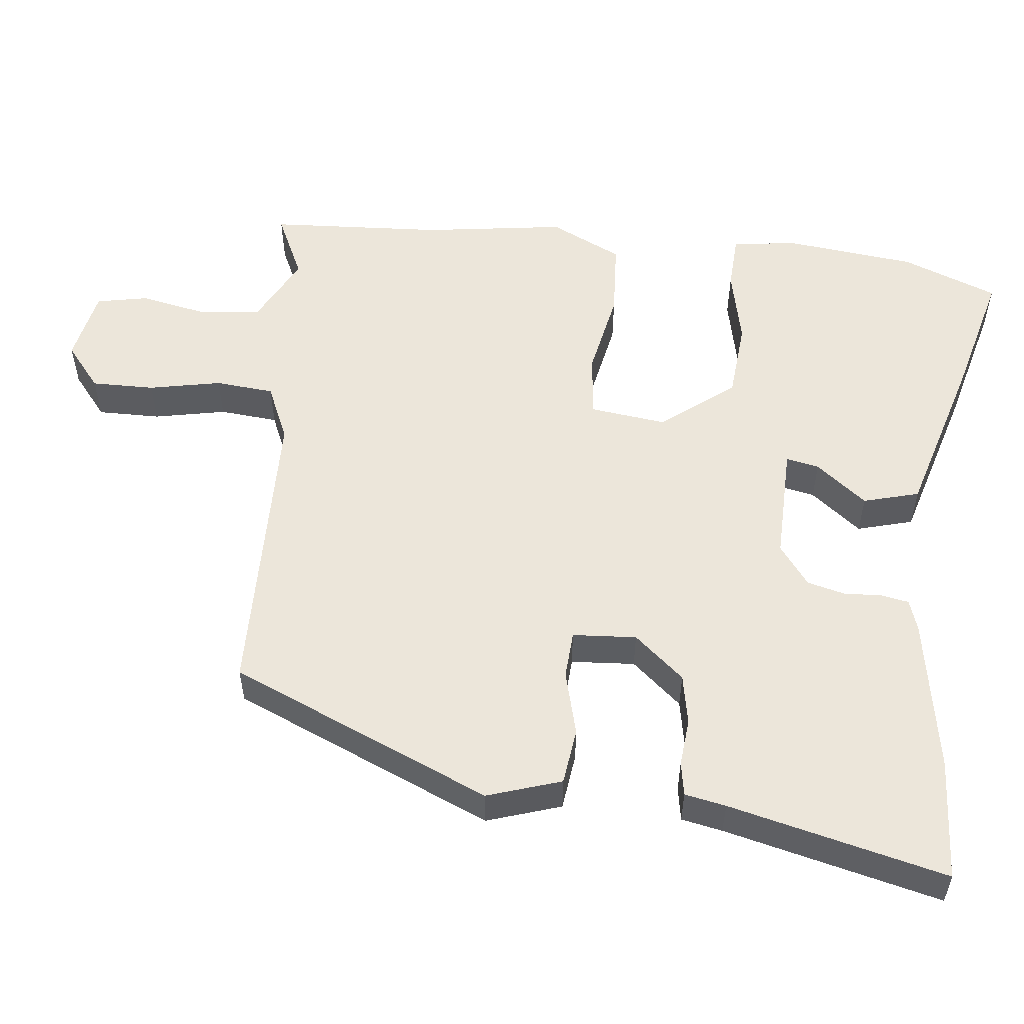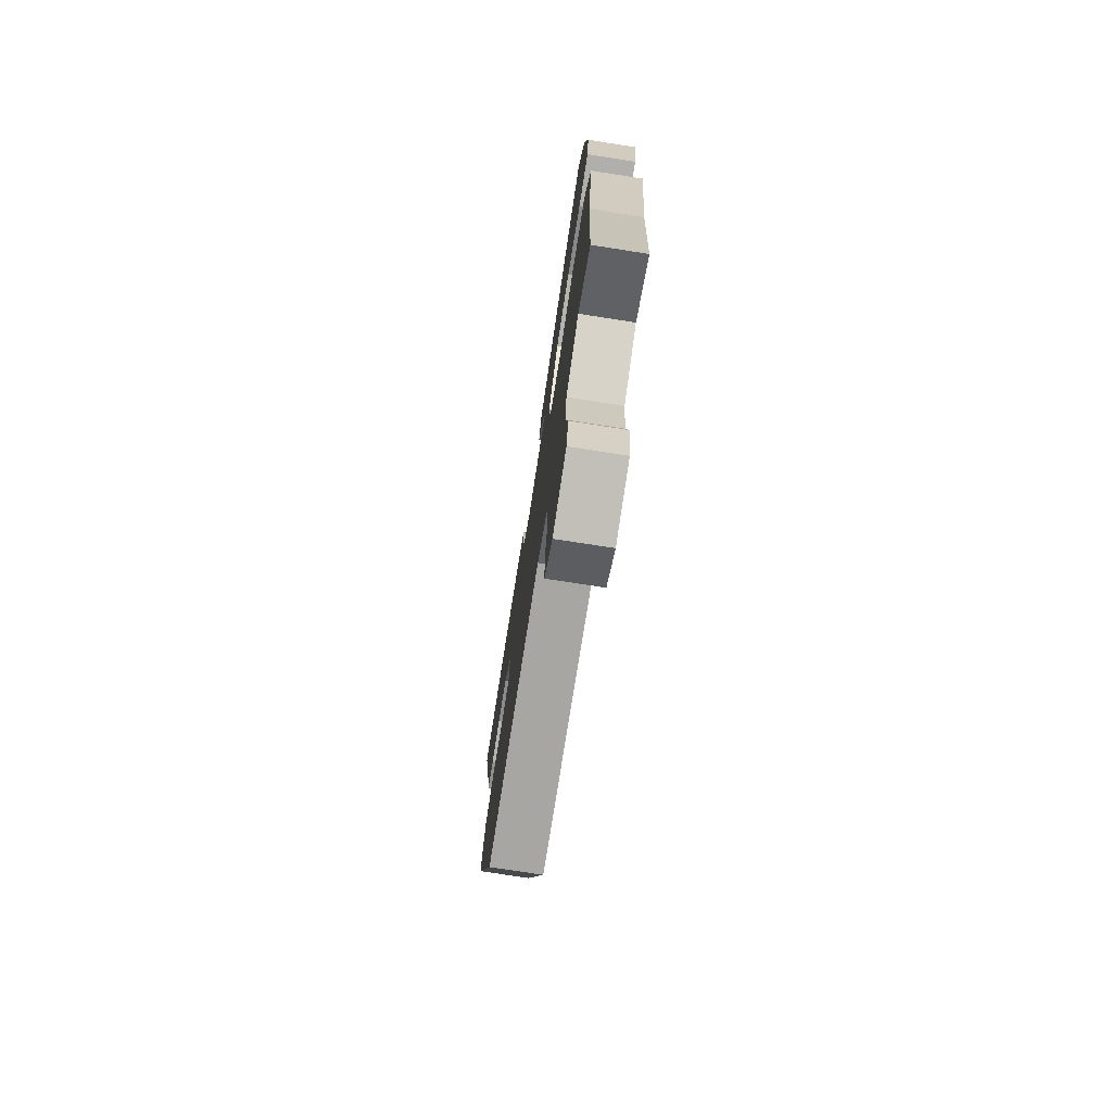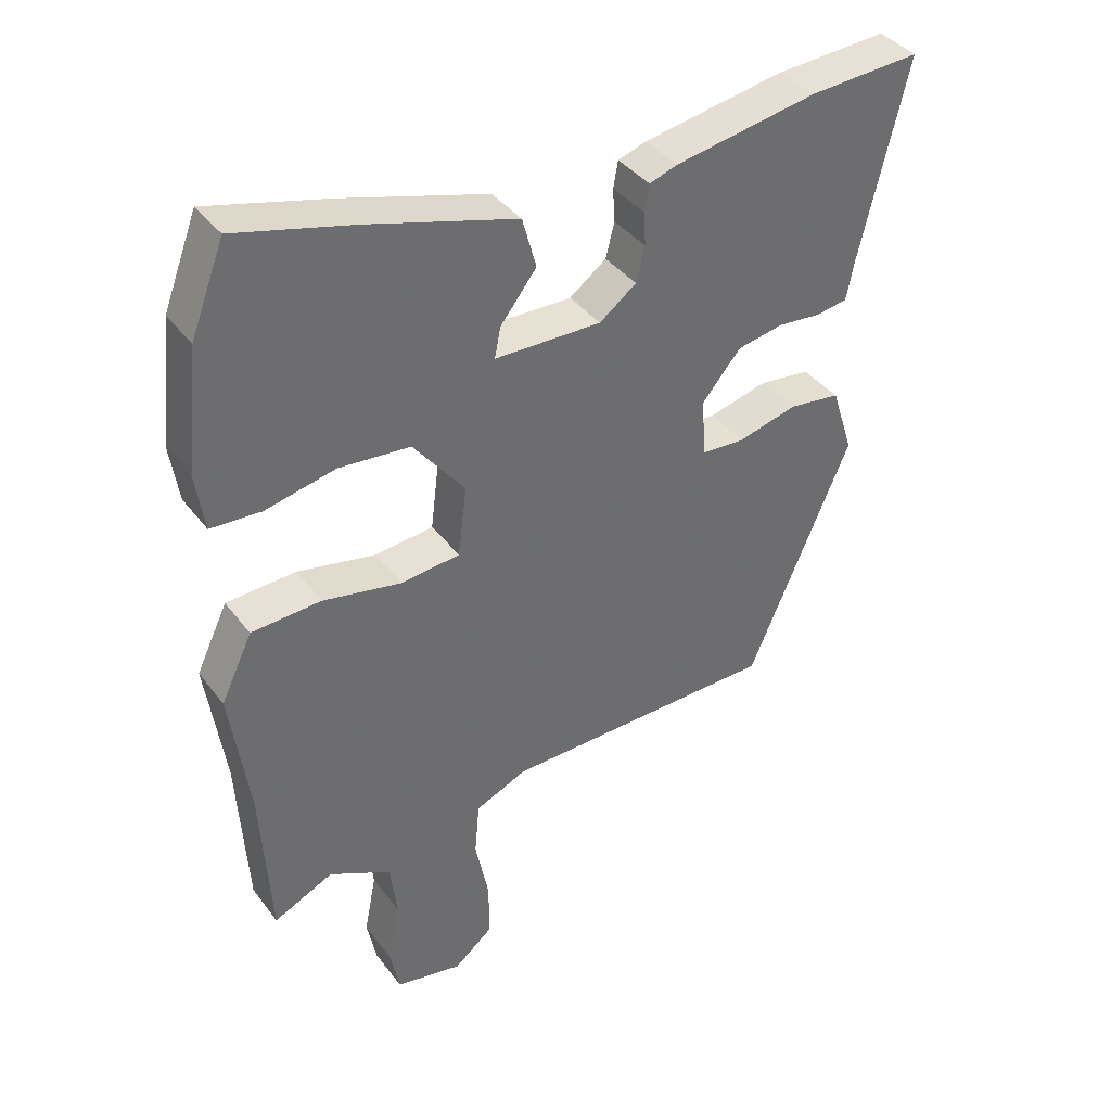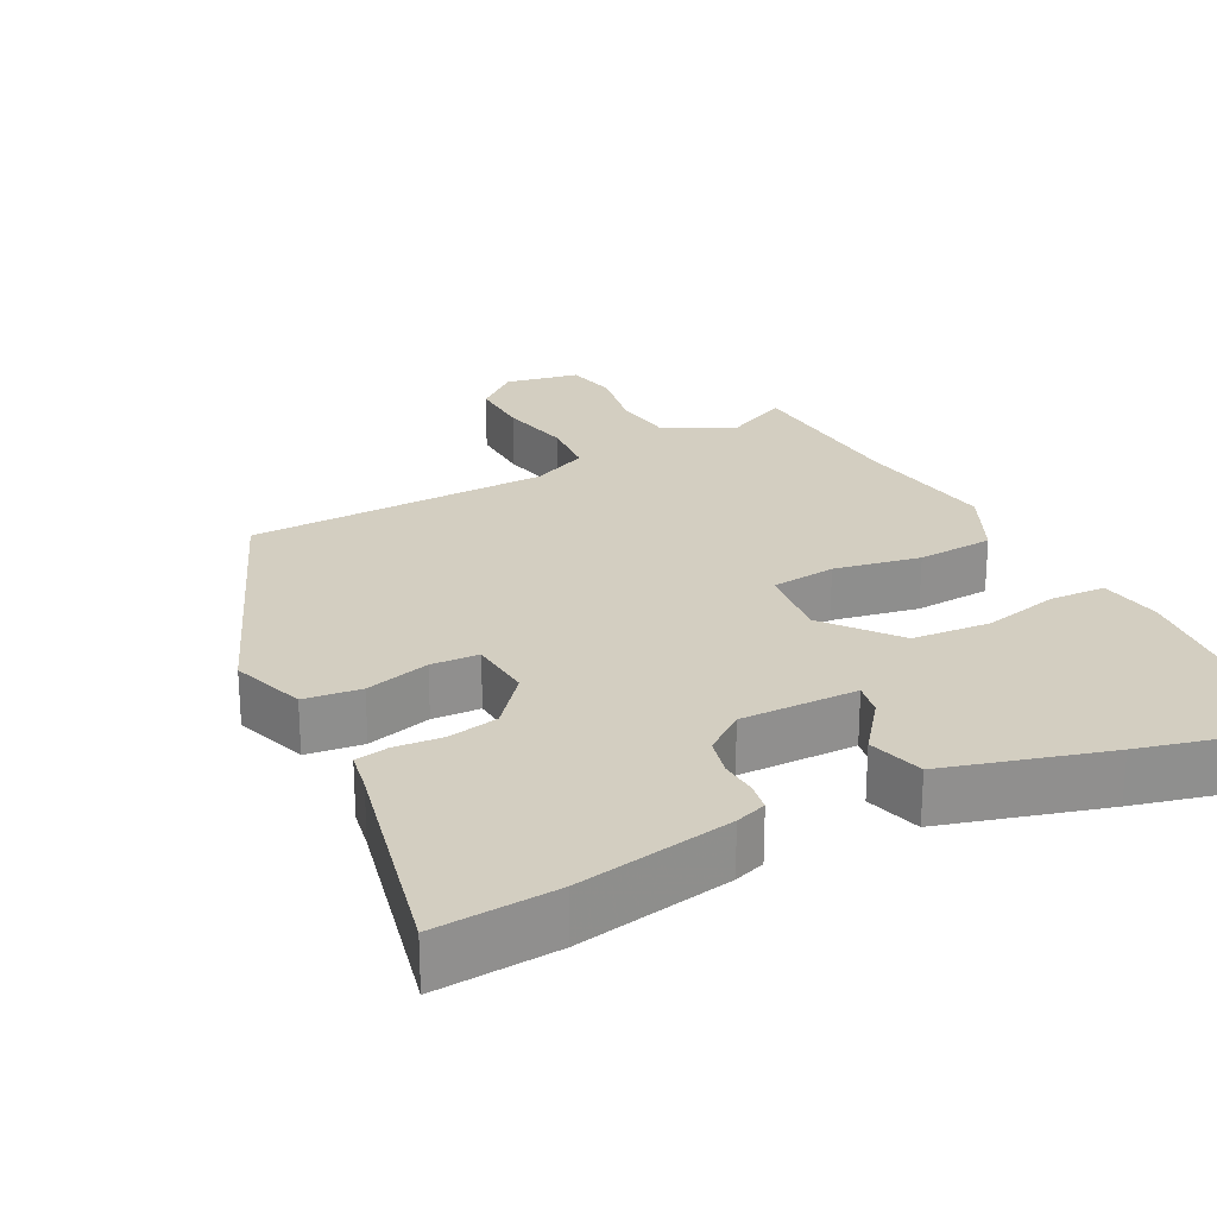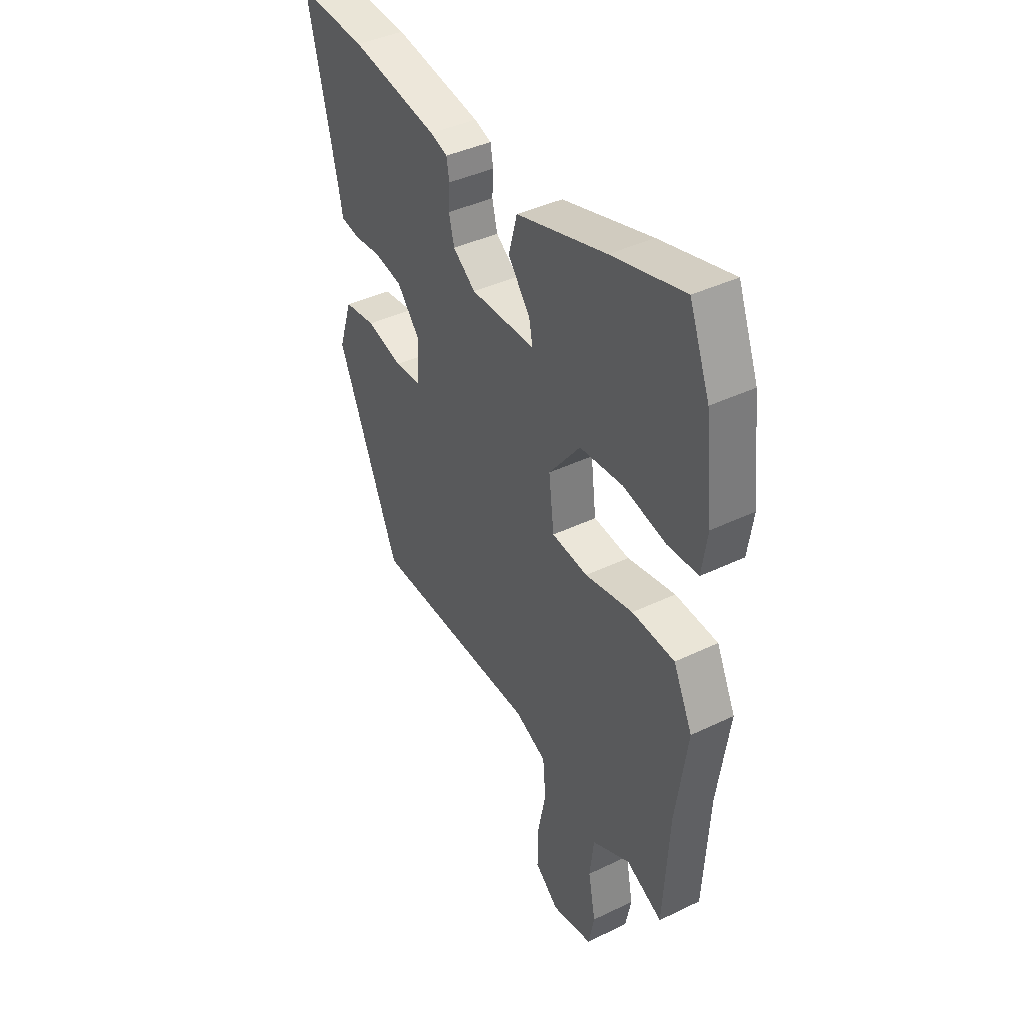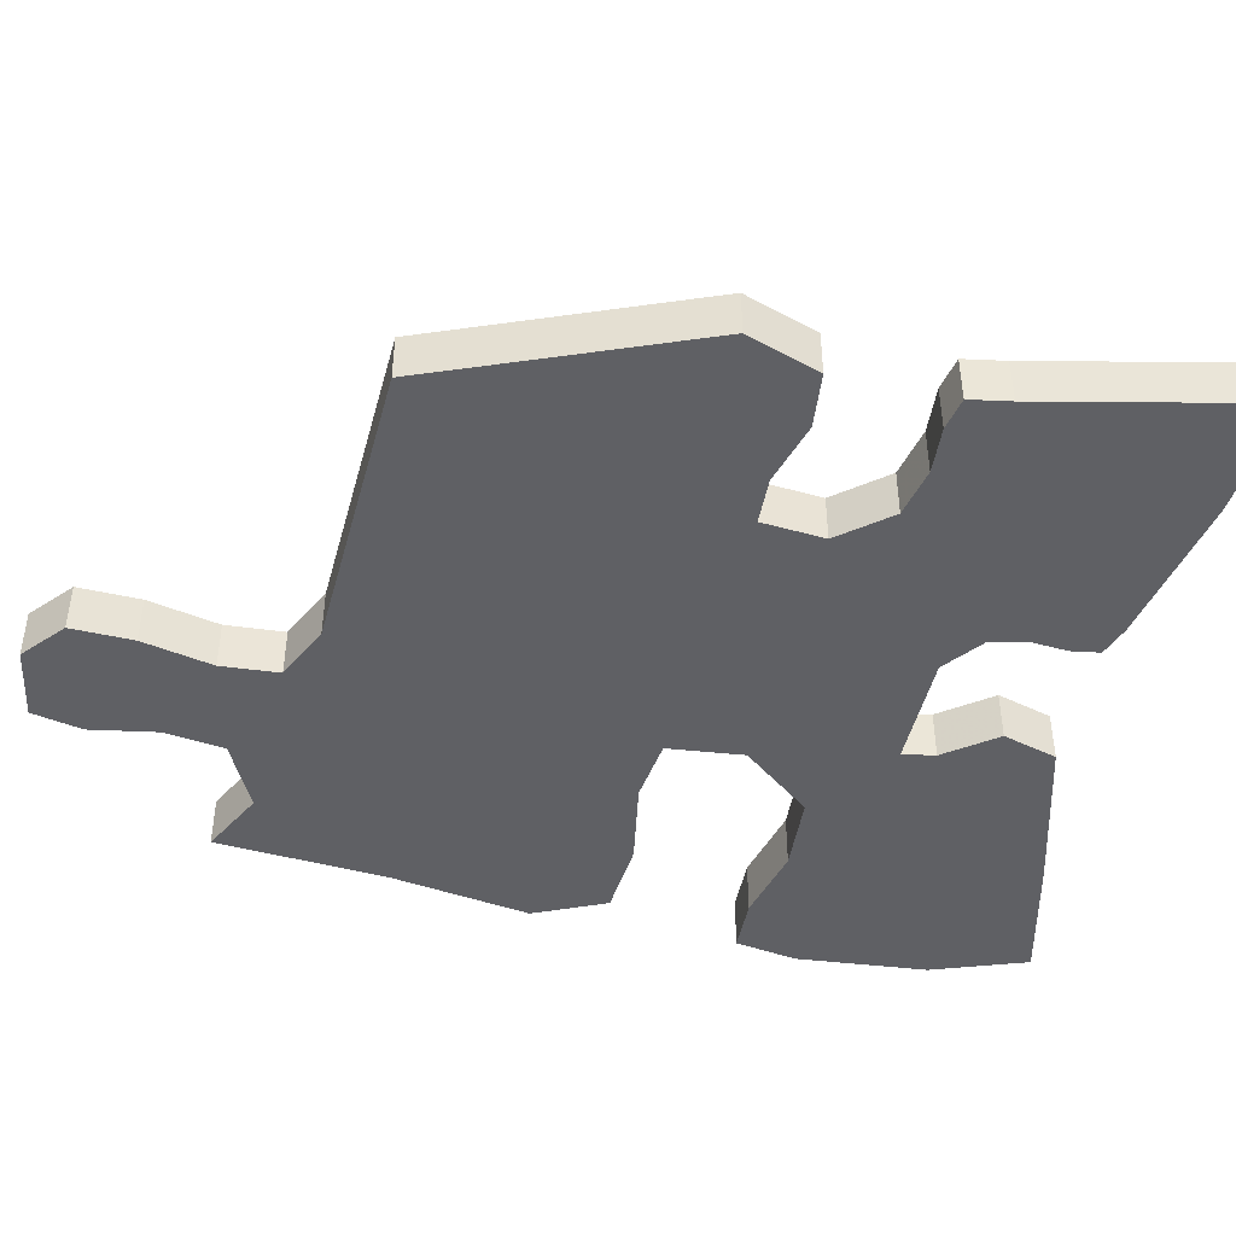
<metadata>
{"format":"obj","ext":"obj","renderer":"f3d","projection":"perspective","resolution":1024,"background":"white","views":[{"elev":54.5,"azim":-83.7,"up":"+Y"},{"elev":-75.1,"azim":81.2,"up":"+Z"},{"elev":38.9,"azim":147.1,"up":"+Z"},{"elev":24.9,"azim":-27.8,"up":"+Y"},{"elev":40.5,"azim":59.4,"up":"+Z"},{"elev":-45.2,"azim":-104.0,"up":"+Y"}]}
</metadata>
<code>
v 0.511 0.07 -0.312
v 0.497 0.07 -0.549
v 0.408 0.07 -0.507
v 0.315 0.07 -0.555
v 0.305 0.07 -0.639
v 0.323 0.07 -0.731
v 0.309 0.07 -0.801
v 0.209 0.07 -0.821
v 0.15 0.07 -0.773
v 0.151 0.07 -0.687
v 0.171 0.07 -0.589
v 0.164 0.07 -0.509
v 0.087 0.07 -0.475
v -0.325 0.07 -0.468
v -0.478 0.07 -0.112
v -0.445 0.07 -0.011
v -0.368 0.07 -0.001
v -0.28 0.07 -0.024
v -0.215 0.07 -0.02
v -0.209 0.07 0.067
v -0.267 0.07 0.135
v -0.336 0.07 0.148
v -0.401 0.07 0.142
v -0.447 0.07 0.15
v -0.458 0.07 0.206
v -0.529 0.07 0.502
v -0.363 0.07 0.492
v -0.151 0.07 0.455
v -0.109 0.07 0.441
v -0.102 0.07 0.402
v -0.105 0.07 0.352
v -0.092 0.07 0.3
v -0.037 0.07 0.259
v 0.122 0.07 0.262
v 0.113 0.07 0.307
v 0.059 0.07 0.376
v 0.08 0.07 0.452
v 0.299 0.07 0.516
v 0.476 0.07 0.562
v 0.526 0.07 0.432
v 0.546 0.07 0.251
v 0.533 0.07 0.165
v 0.458 0.07 0.161
v 0.353 0.07 0.184
v 0.247 0.07 0.175
v 0.17 0.07 0.077
v 0.183 0.07 -0.028
v 0.271 0.07 -0.037
v 0.388 0.07 -0.014
v 0.492 0.07 -0.02
v 0.539 0.07 -0.118
v 0.511 0 -0.312
v 0.497 0 -0.549
v 0.408 0 -0.507
v 0.315 0 -0.555
v 0.305 0 -0.639
v 0.323 0 -0.731
v 0.309 0 -0.801
v 0.209 0 -0.821
v 0.15 0 -0.773
v 0.151 0 -0.687
v 0.171 0 -0.589
v 0.164 0 -0.509
v 0.087 0 -0.475
v -0.325 0 -0.468
v -0.478 0 -0.112
v -0.445 0 -0.011
v -0.368 0 -0.001
v -0.28 0 -0.024
v -0.215 0 -0.02
v -0.209 0 0.067
v -0.267 0 0.135
v -0.336 0 0.148
v -0.401 0 0.142
v -0.447 0 0.15
v -0.458 0 0.206
v -0.529 0 0.502
v -0.363 0 0.492
v -0.151 0 0.455
v -0.109 0 0.441
v -0.102 0 0.402
v -0.105 0 0.352
v -0.092 0 0.3
v -0.037 0 0.259
v 0.122 0 0.262
v 0.113 0 0.307
v 0.059 0 0.376
v 0.08 0 0.452
v 0.299 0 0.516
v 0.476 0 0.562
v 0.526 0 0.432
v 0.546 0 0.251
v 0.533 0 0.165
v 0.458 0 0.161
v 0.353 0 0.184
v 0.247 0 0.175
v 0.17 0 0.077
v 0.183 0 -0.028
v 0.271 0 -0.037
v 0.388 0 -0.014
v 0.492 0 -0.02
v 0.539 0 -0.118
f 48 49 50 51
f 47 48 51 1
f 41 42 43 44
f 41 44 45
f 40 41 45
f 39 40 45
f 38 39 45 46
f 35 36 37 38
f 34 35 38 46
f 28 29 30 31
f 28 31 32
f 25 26 27 28
f 25 28 32
f 22 23 24 25
f 21 22 25 32
f 20 21 32 33
f 15 16 17 18
f 13 14 15 18
f 12 13 18 19
f 8 9 10 11
f 8 11 12
f 5 6 7 8
f 4 5 8 12
f 3 4 12 19
f 47 1 2 3
f 33 34 46 47
f 20 33 47
f 3 19 20 47
f 102 101 100 99
f 52 102 99 98
f 95 94 93 92
f 96 95 92
f 96 92 91
f 96 91 90
f 97 96 90 89
f 89 88 87 86
f 97 89 86 85
f 82 81 80 79
f 83 82 79
f 79 78 77 76
f 83 79 76
f 76 75 74 73
f 83 76 73 72
f 84 83 72 71
f 69 68 67 66
f 69 66 65 64
f 70 69 64 63
f 62 61 60 59
f 63 62 59
f 59 58 57 56
f 63 59 56 55
f 70 63 55 54
f 54 53 52 98
f 98 97 85 84
f 98 84 71
f 98 71 70 54
f 1 52 53 2
f 2 53 54 3
f 3 54 55 4
f 4 55 56 5
f 5 56 57 6
f 6 57 58 7
f 7 58 59 8
f 8 59 60 9
f 9 60 61 10
f 10 61 62 11
f 11 62 63 12
f 12 63 64 13
f 13 64 65 14
f 14 65 66 15
f 15 66 67 16
f 16 67 68 17
f 17 68 69 18
f 18 69 70 19
f 19 70 71 20
f 20 71 72 21
f 21 72 73 22
f 22 73 74 23
f 23 74 75 24
f 24 75 76 25
f 25 76 77 26
f 26 77 78 27
f 27 78 79 28
f 28 79 80 29
f 29 80 81 30
f 30 81 82 31
f 31 82 83 32
f 32 83 84 33
f 33 84 85 34
f 34 85 86 35
f 35 86 87 36
f 36 87 88 37
f 37 88 89 38
f 38 89 90 39
f 39 90 91 40
f 40 91 92 41
f 41 92 93 42
f 42 93 94 43
f 43 94 95 44
f 44 95 96 45
f 45 96 97 46
f 46 97 98 47
f 47 98 99 48
f 48 99 100 49
f 49 100 101 50
f 50 101 102 51
f 51 102 52 1

</code>
